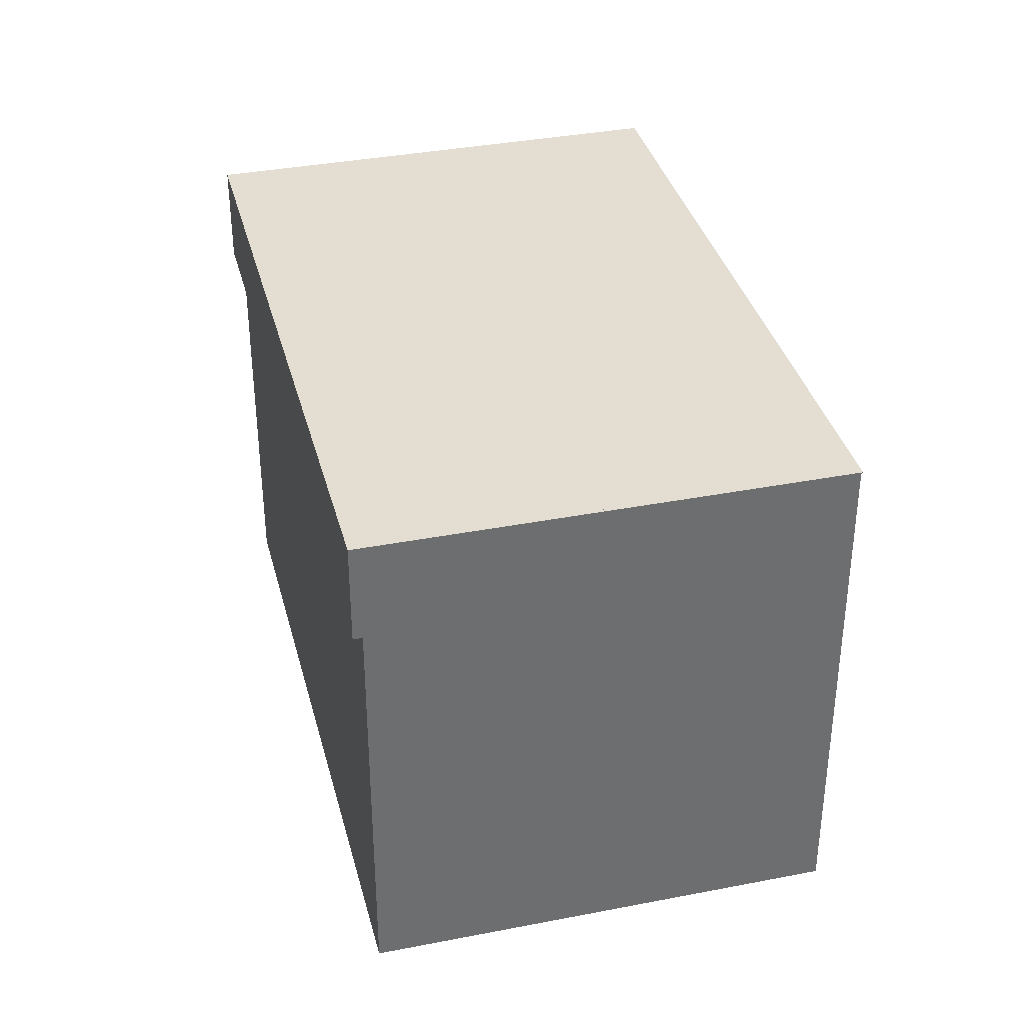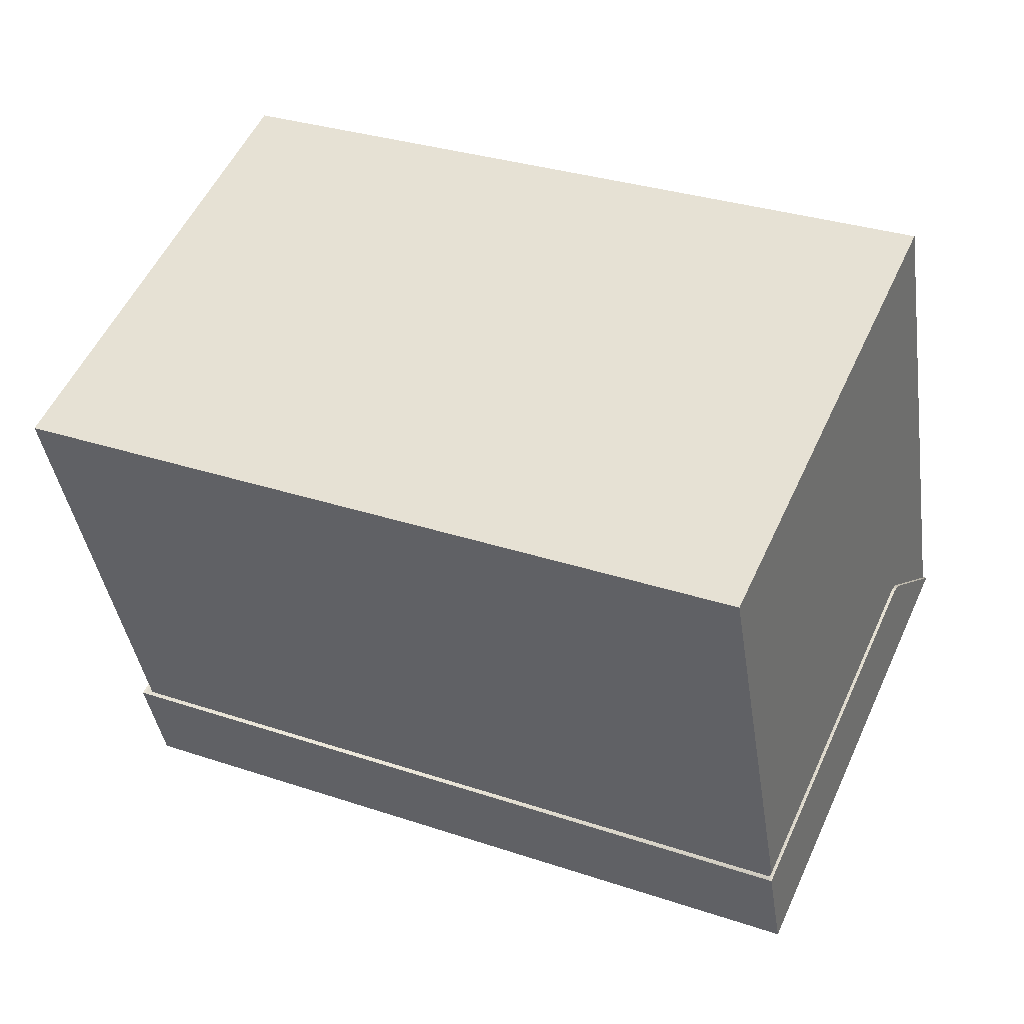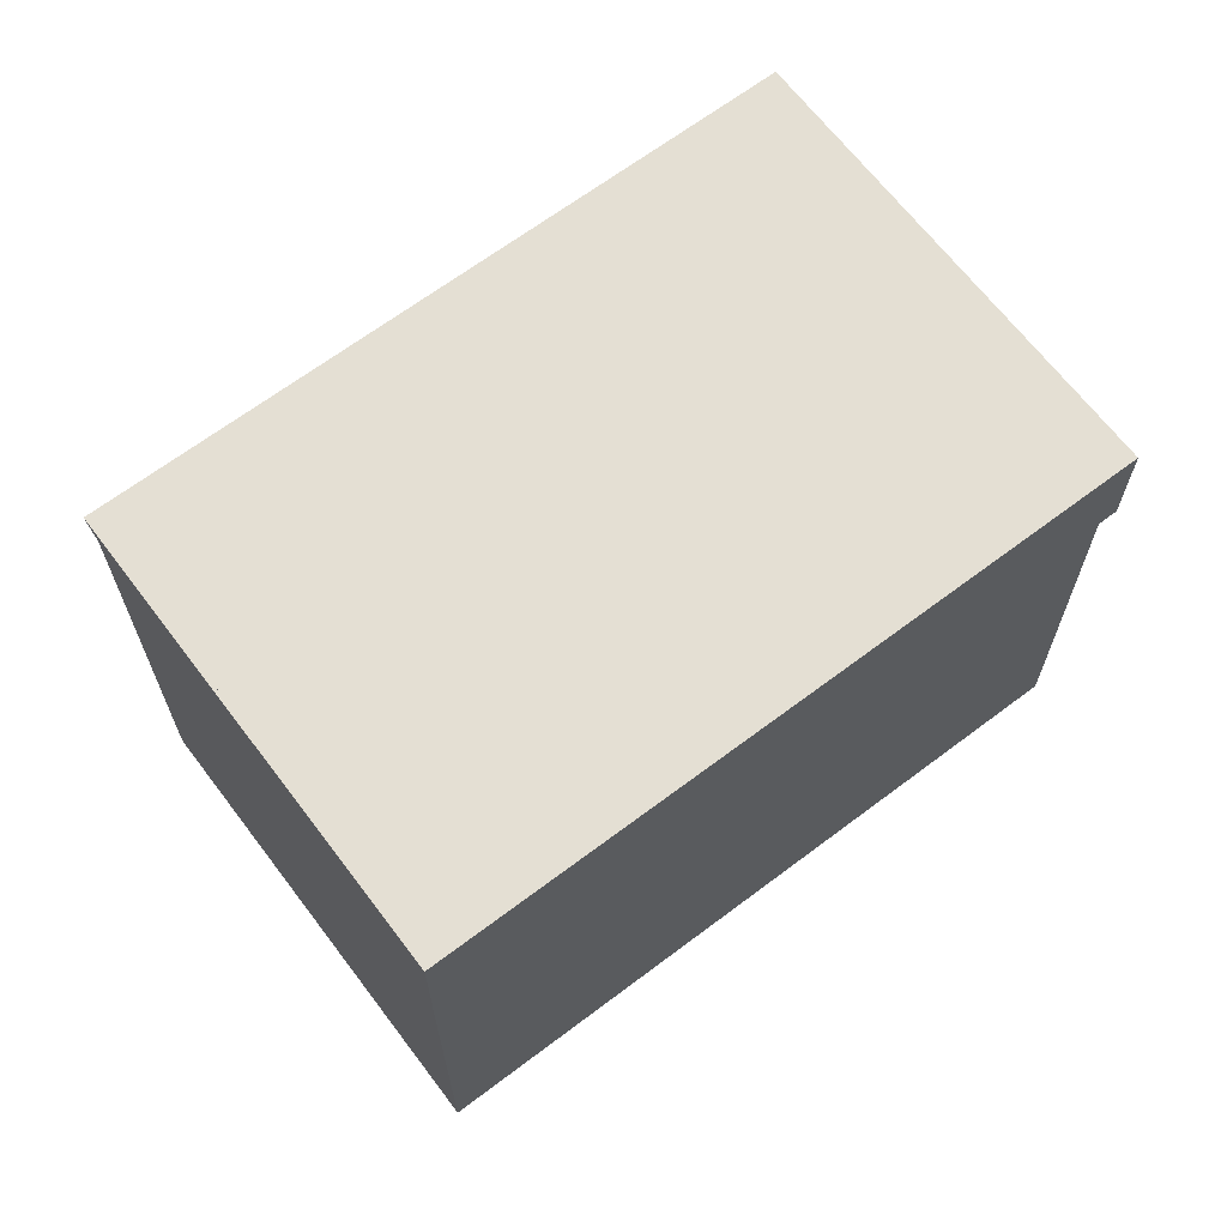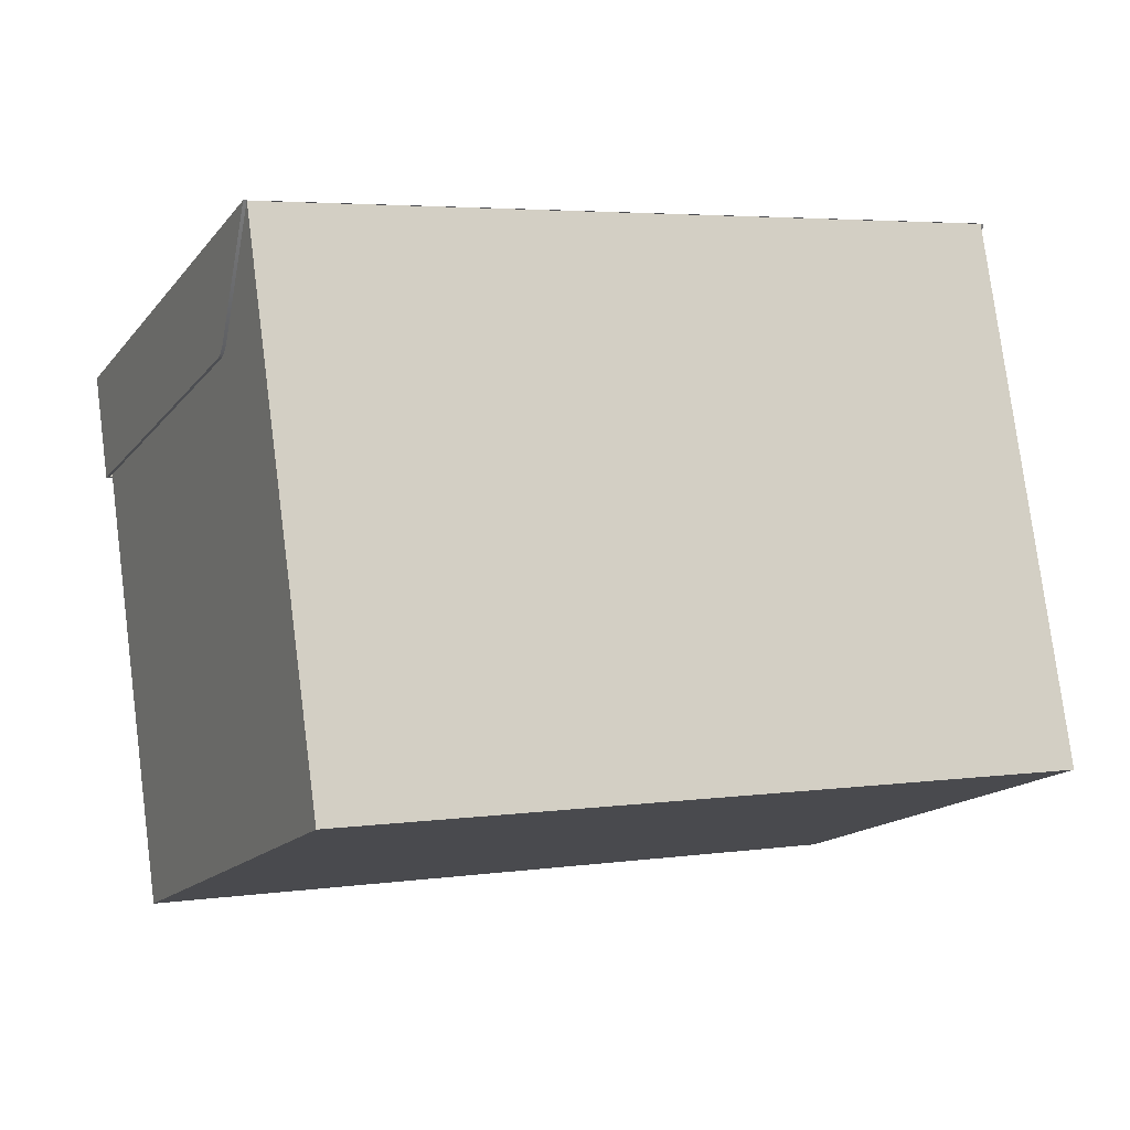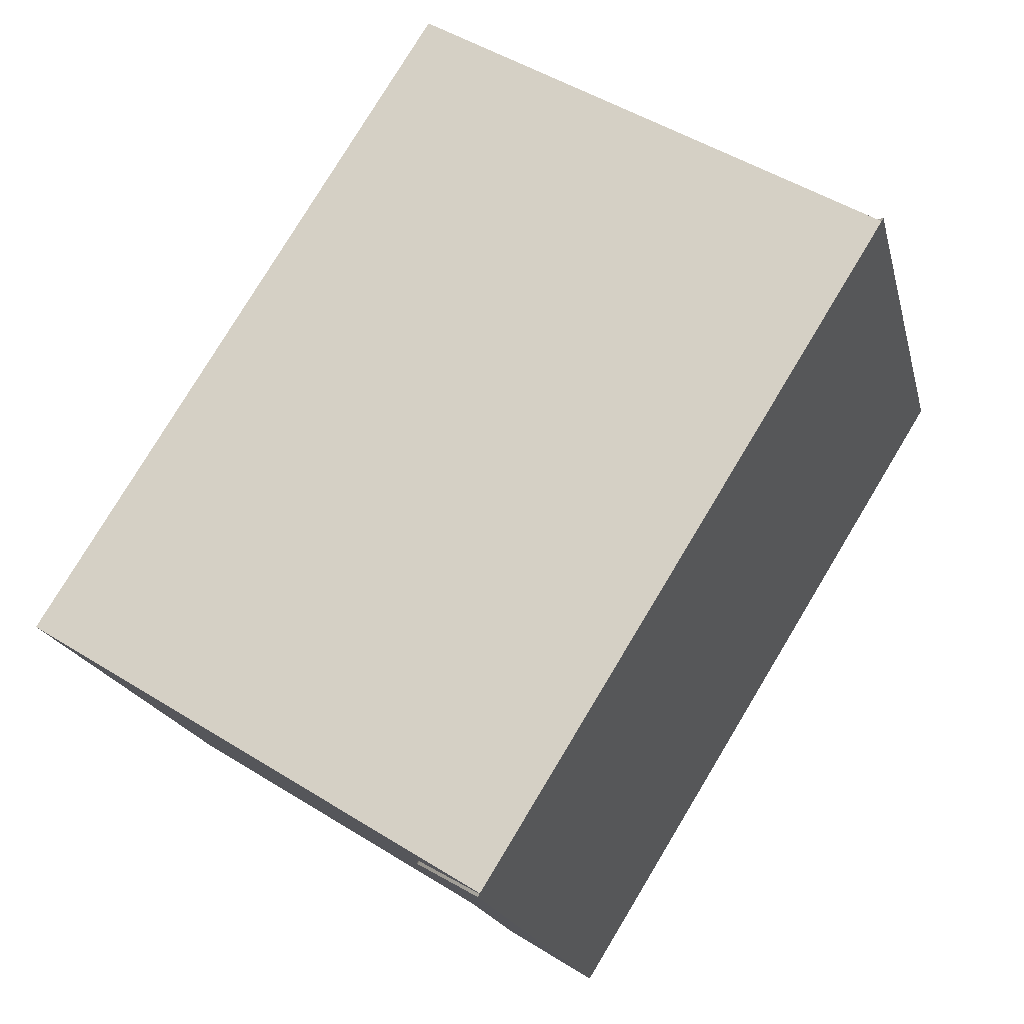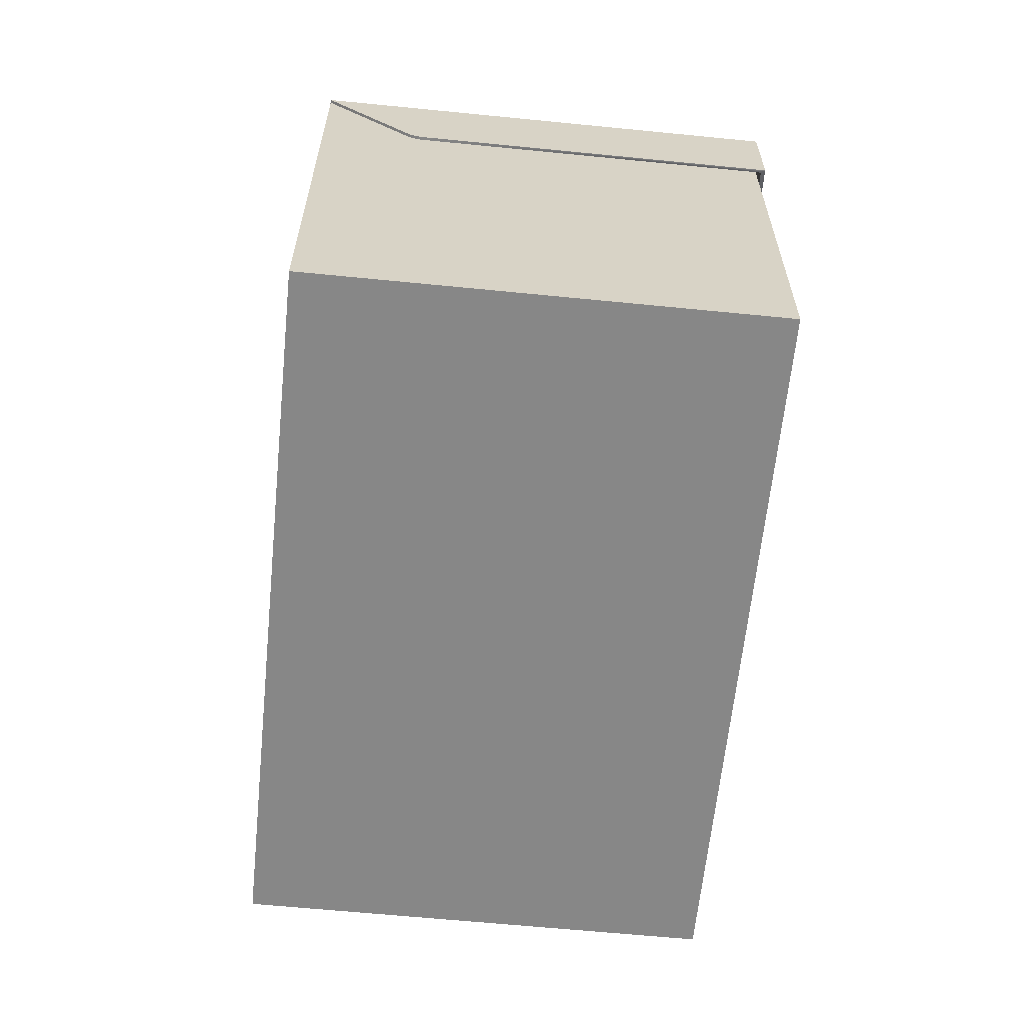
<metadata>
{"format":"obj","ext":"obj","renderer":"f3d","projection":"perspective","resolution":1024,"background":"white","views":[{"elev":36.2,"azim":-79.9,"up":"+Y"},{"elev":-40.9,"azim":8.5,"up":"+Z"},{"elev":66.4,"azim":167.2,"up":"+Y"},{"elev":78.2,"azim":-7.4,"up":"+Z"},{"elev":49.6,"azim":124.5,"up":"+Z"},{"elev":-62.6,"azim":108.6,"up":"+Y"}]}
</metadata>
<code>
g default
v -17.13 -6.781 -115.7
v -18.28 -6.823 -118.3
v -16.86 -6.1 -115.1
v -18.28 -6.1 -118.3
v -17.15 -6.818 -115.8
v -16.87 -6.1 -115.2
v -16.88 -6.1 -115.2
v -17.17 -6.823 -115.8
v -17.14 -6.804 -115.8
v -16.86 -6.1 -115.1
v -17.11 -6.781 -115.7
v -18.26 -6.823 -118.3
v -16.84 -6.1 -115.1
v -18.26 -6.1 -118.3
v -17.13 -6.818 -115.8
v -16.85 -6.1 -115.2
v -16.86 -6.1 -115.2
v -17.15 -6.823 -115.8
v -17.12 -6.804 -115.8
v -16.84 -6.1 -115.1
v -18.26 -6.823 -118.2
v -18.26 -6.1 -118.2
v -18.24 -6.823 -118.2
v -18.24 -6.1 -118.2
v -21.82 -6.781 -113.6
v -22.97 -6.823 -116.1
v -21.55 -6.1 -113
v -22.97 -6.1 -116.1
v -21.85 -6.818 -113.7
v -21.56 -6.1 -113
v -21.57 -6.1 -113.1
v -21.86 -6.823 -113.7
v -21.84 -6.804 -113.6
v -21.55 -6.1 -113
v -21.84 -6.781 -113.6
v -22.99 -6.823 -116.1
v -21.57 -6.1 -113
v -22.99 -6.1 -116.1
v -21.87 -6.818 -113.7
v -21.58 -6.1 -113
v -21.59 -6.1 -113
v -21.88 -6.823 -113.7
v -21.86 -6.804 -113.6
v -21.57 -6.1 -113
v -22.96 -6.823 -116.1
v -22.96 -6.1 -116.1
v -22.98 -6.823 -116.1
v -22.98 -6.1 -116.1
v -18.25 -9.811 -118.2
v -16.86 -9.811 -115.1
v -21.55 -9.811 -113
v -22.94 -9.811 -116.1
v -18.25 -6.101 -118.2
v -16.86 -6.101 -115.1
v -21.55 -6.101 -113
v -22.94 -6.101 -116.1
v -17.13 -6.781 -115.7
v -16.86 -6.1 -115.1
v -16.86 -6.1 -115.1
v -16.86 -6.1 -115.1
v -17.14 -6.804 -115.8
v -16.86 -6.1 -115.1
v -16.86 -6.1 -115.1
v -16.87 -6.1 -115.2
v -16.87 -6.1 -115.2
v -16.87 -6.1 -115.2
v -17.15 -6.818 -115.8
v -17.15 -6.818 -115.8
v -16.88 -6.1 -115.2
v -16.88 -6.1 -115.2
v -17.17 -6.823 -115.8
v -18.24 -6.823 -118.2
v -18.26 -6.823 -118.3
v -18.26 -6.823 -118.3
v -18.24 -6.1 -118.2
v -18.24 -6.1 -118.2
v -18.26 -6.1 -118.3
v -18.26 -6.1 -118.3
v -18.26 -6.1 -118.3
v -17.11 -6.781 -115.7
v -16.84 -6.1 -115.1
v -16.84 -6.1 -115.1
v -17.12 -6.804 -115.8
v -16.84 -6.1 -115.1
v -16.86 -6.1 -115.2
v -16.85 -6.1 -115.2
v -17.15 -6.823 -115.8
v -17.13 -6.818 -115.8
v -18.28 -6.823 -118.3
v -18.28 -6.1 -118.3
v -18.26 -6.823 -118.2
v -18.26 -6.1 -118.2
v -22.96 -6.1 -116.1
v -22.96 -6.1 -116.1
v -22.97 -6.1 -116.1
v -22.97 -6.1 -116.1
v -22.97 -6.1 -116.1
v -22.97 -6.1 -116.1
v -22.97 -6.823 -116.1
v -22.97 -6.823 -116.1
v -21.82 -6.781 -113.6
v -21.55 -6.1 -113
v -21.55 -6.1 -113
v -21.55 -6.1 -113
v -21.84 -6.804 -113.6
v -21.55 -6.1 -113
v -21.55 -6.1 -113
v -21.57 -6.1 -113.1
v -21.57 -6.1 -113.1
v -21.56 -6.1 -113
v -21.56 -6.1 -113
v -21.86 -6.823 -113.7
v -21.85 -6.818 -113.7
v -22.98 -6.823 -116.1
v -22.99 -6.823 -116.1
v -22.99 -6.823 -116.1
v -22.98 -6.1 -116.1
v -22.99 -6.1 -116.1
v -22.99 -6.1 -116.1
v -21.84 -6.781 -113.6
v -21.57 -6.1 -113
v -21.57 -6.1 -113
v -21.86 -6.804 -113.6
v -21.57 -6.1 -113
v -21.59 -6.1 -113
v -21.58 -6.1 -113
v -21.88 -6.823 -113.7
v -21.87 -6.818 -113.7
v -18.25 -6.101 -118.2
v -18.25 -6.101 -118.2
v -16.86 -6.101 -115.1
v -16.86 -6.101 -115.1
v -16.86 -9.811 -115.1
v -16.86 -9.811 -115.1
v -18.25 -9.811 -118.2
v -18.25 -9.811 -118.2
v -21.55 -6.101 -113
v -21.55 -6.101 -113
v -21.55 -9.811 -113
v -21.55 -9.811 -113
v -22.94 -6.101 -116.1
v -22.94 -6.101 -116.1
v -22.94 -9.811 -116.1
v -22.94 -9.811 -116.1
g Box1 group1
f 62 9 5 6
f 66 69 8 67
f 3 1 9 62
f 75 23 12 77
f 20 19 15 16
f 16 15 18 17
f 13 11 19 20
f 57 80 81 59
f 83 61 68 88
f 61 83 80 57
f 10 84 86 64
f 84 10 58 82
f 72 21 2 73
f 85 7 64 86
f 22 24 14 4
f 71 87 88 68
f 90 79 74 89
f 69 92 91 8
f 17 18 23 75
f 87 71 21 72
f 7 85 24 22
f 106 33 29 30
f 30 29 32 108
f 27 25 33 106
f 48 38 36 47
f 44 40 39 43
f 40 41 42 39
f 37 44 43 35
f 101 103 121 120
f 123 128 113 105
f 105 101 120 123
f 34 110 126 124
f 124 122 102 34
f 114 115 26 45
f 125 126 110 31
f 93 96 118 117
f 112 113 128 127
f 98 100 116 119
f 108 32 45 94
f 41 48 47 42
f 127 114 45 112
f 31 93 117 125
f 65 70 109 111
f 65 111 107 63
f 60 63 107 104
f 70 22 46 109
f 53 54 50 49
f 131 55 51 133
f 137 56 52 139
f 141 129 135 143
f 136 134 140 144
f 142 138 132 130
f 46 22 4 28
f 95 90 89 99
f 45 26 97 94
f 21 76 78 2
f 2 21 45 26

</code>
